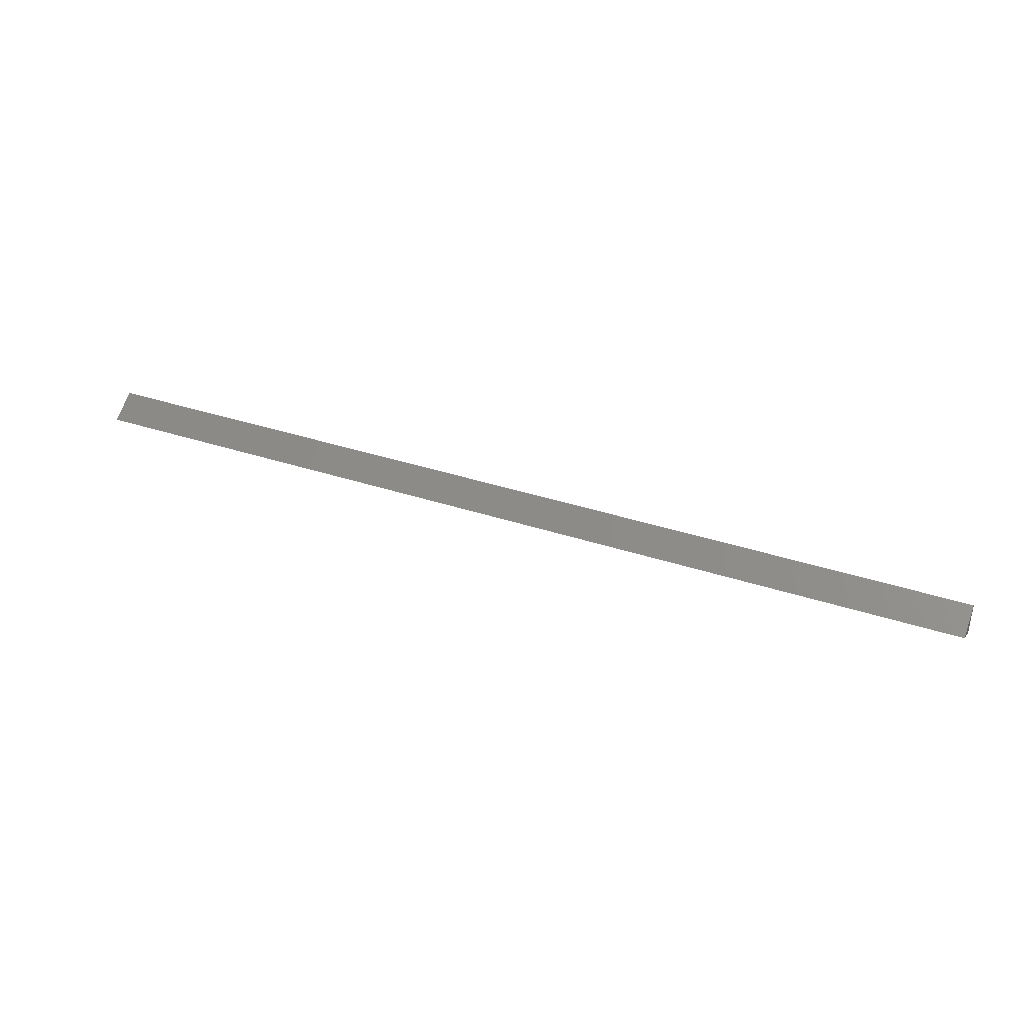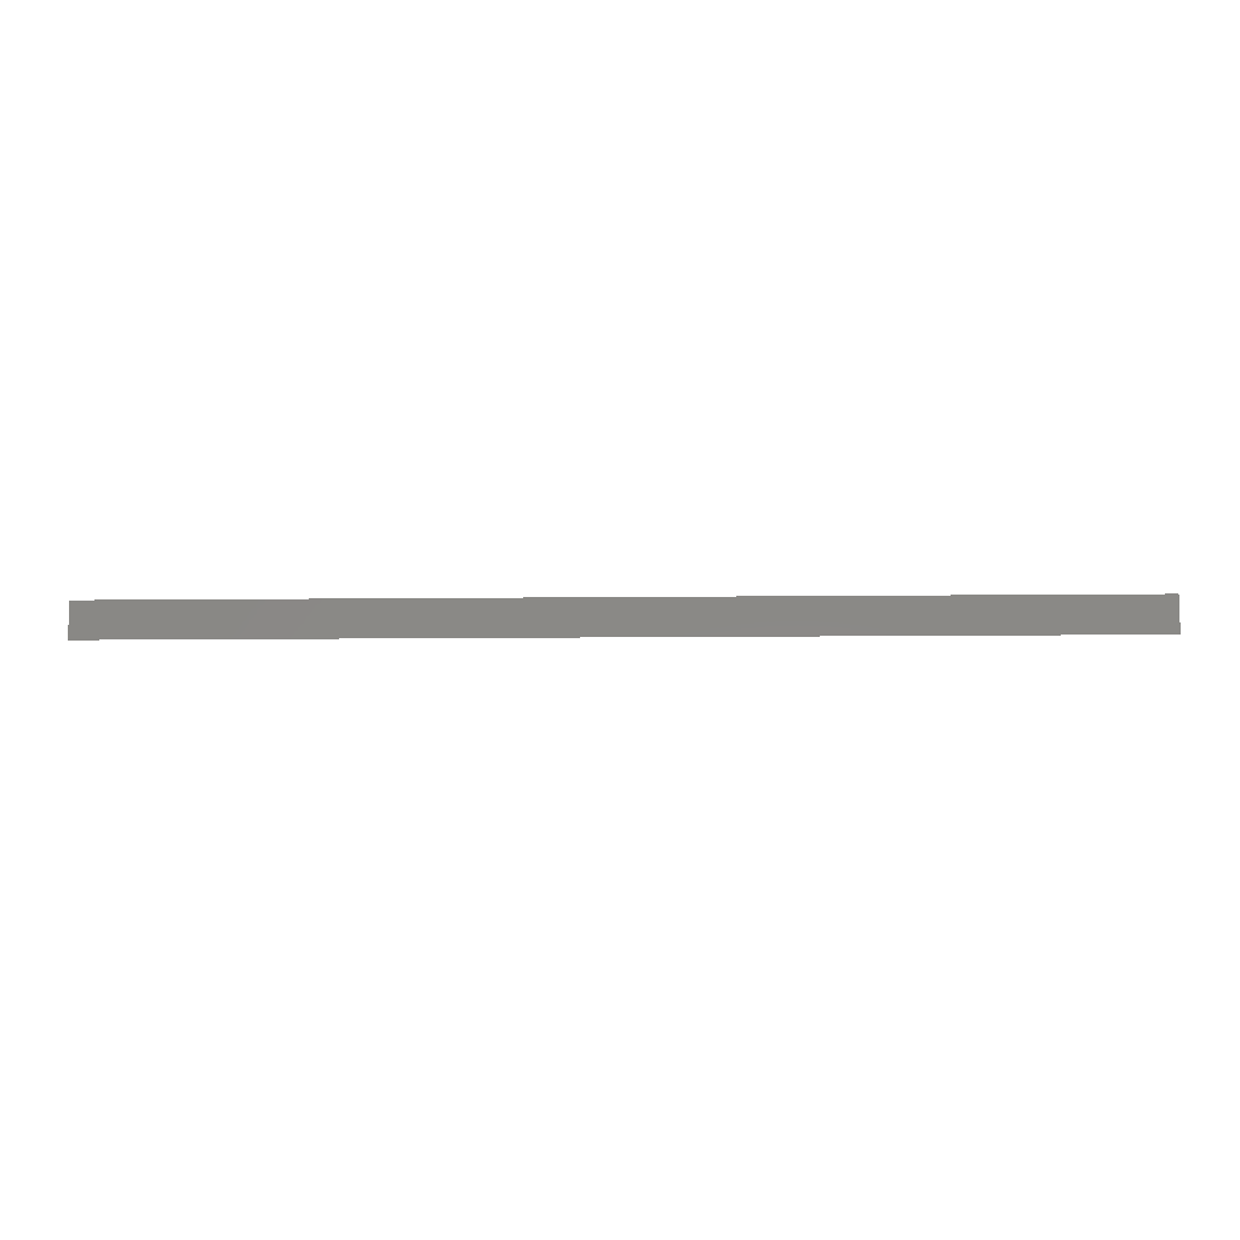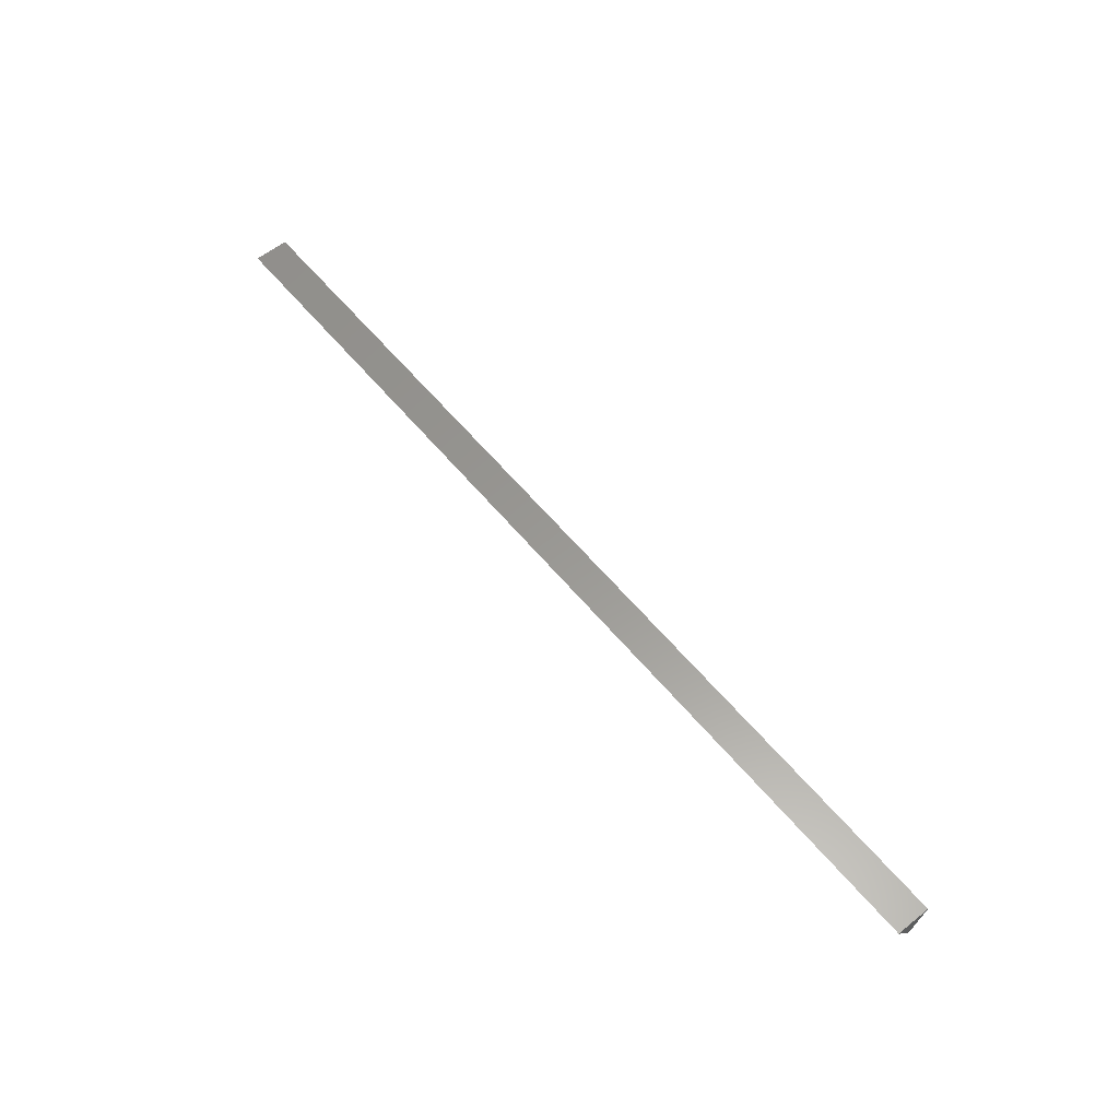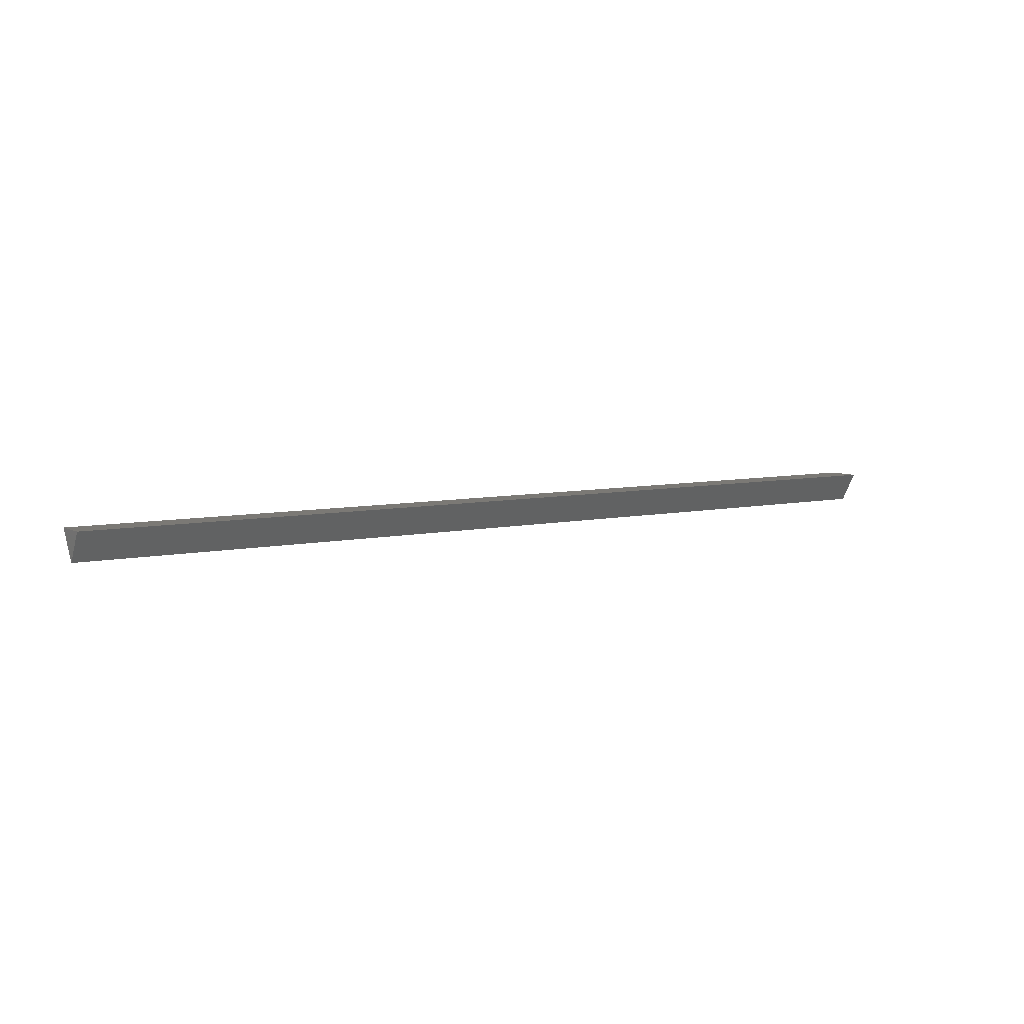
<metadata>
{"format":"stl","ext":"stl","renderer":"f3d","projection":"perspective","resolution":1024,"background":"white","views":[{"elev":37.1,"azim":-157.0,"up":"+Y"},{"elev":-9.2,"azim":1.9,"up":"+Y"},{"elev":59.4,"azim":-129.4,"up":"+Z"},{"elev":6.7,"azim":146.3,"up":"+Z"}]}
</metadata>
<code>
# stl→obj: 6 verts, 8 faces
v 7.071 0 -0.3
v -7.071 0.2598 0.15
v 7.071 0.2598 0.15
v -7.071 0 -0.3
v 7.071 -0.2598 0.15
v -7.071 -0.2598 0.15
f 1 2 3
f 2 1 4
f 2 5 3
f 5 2 6
f 4 5 6
f 5 4 1
f 6 2 4
f 1 3 5

</code>
